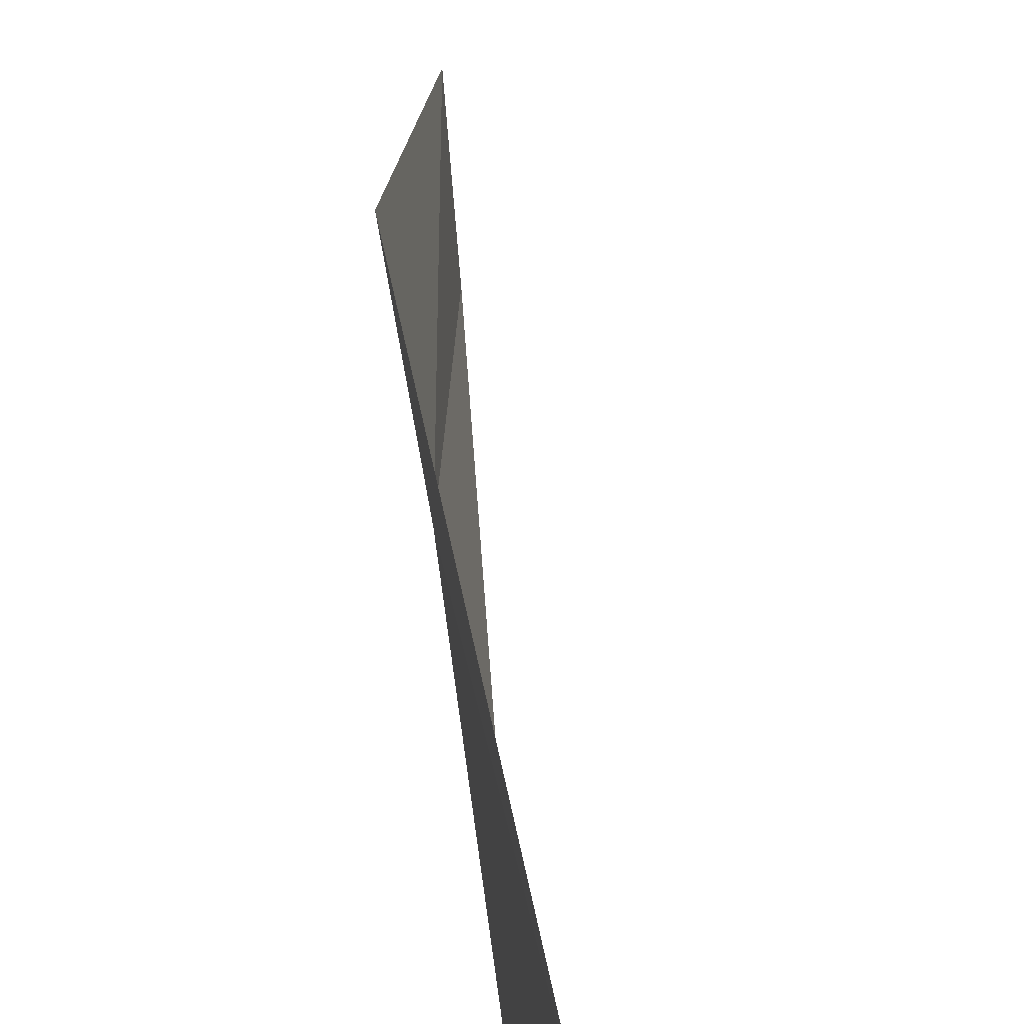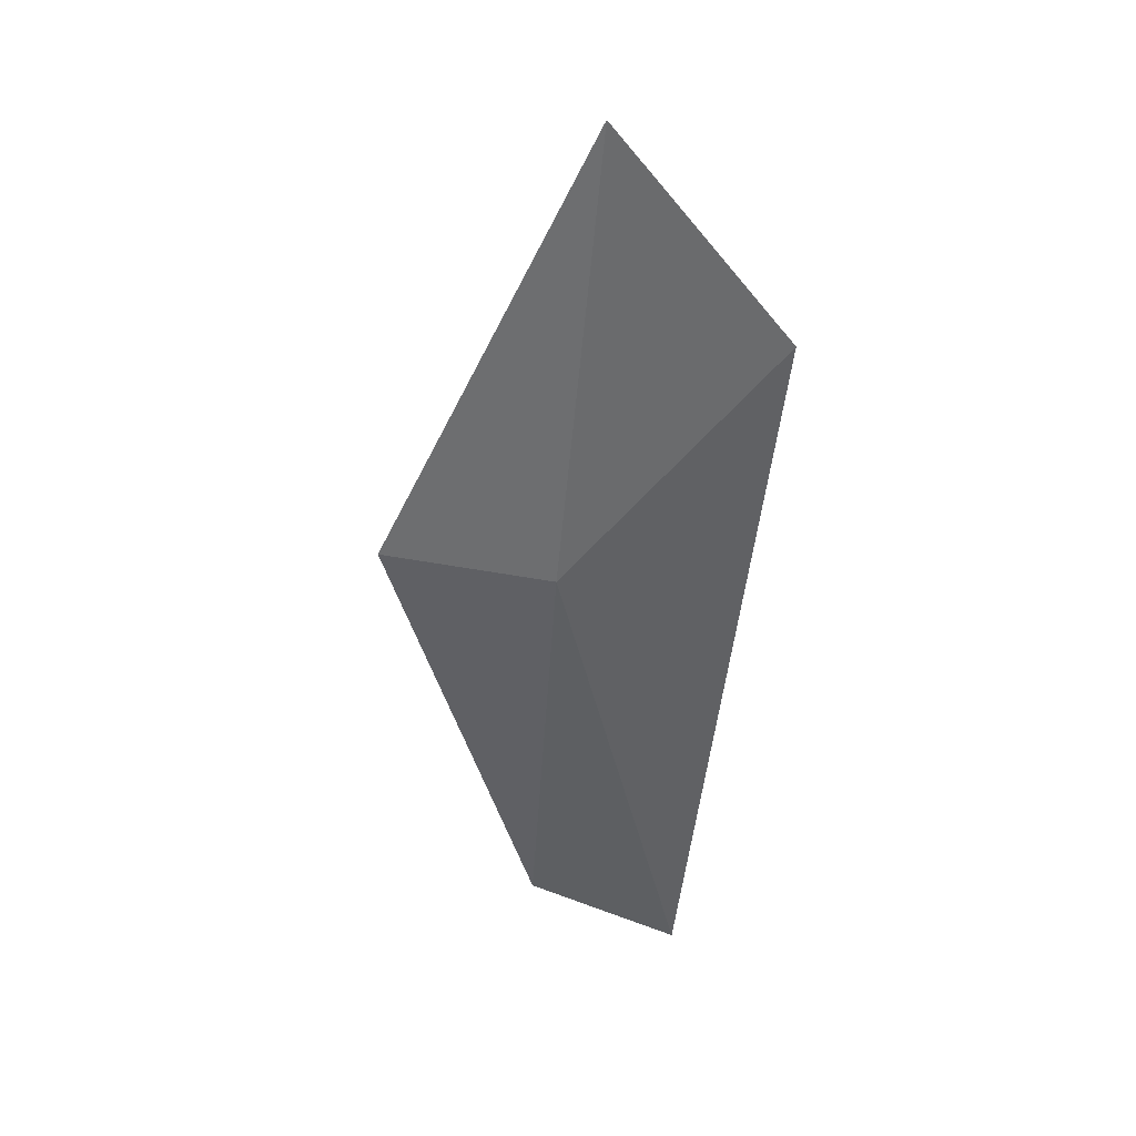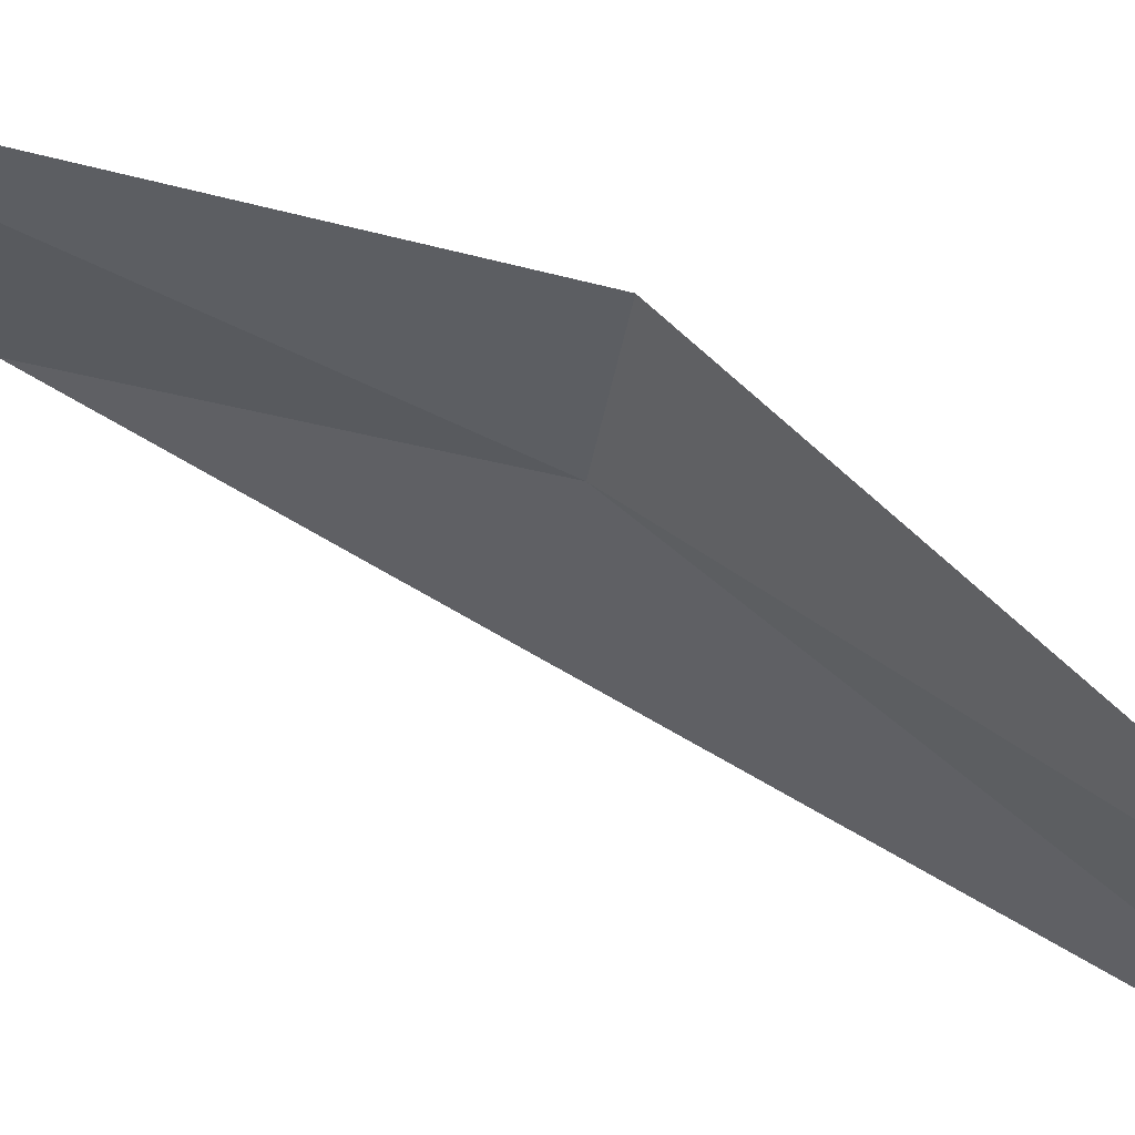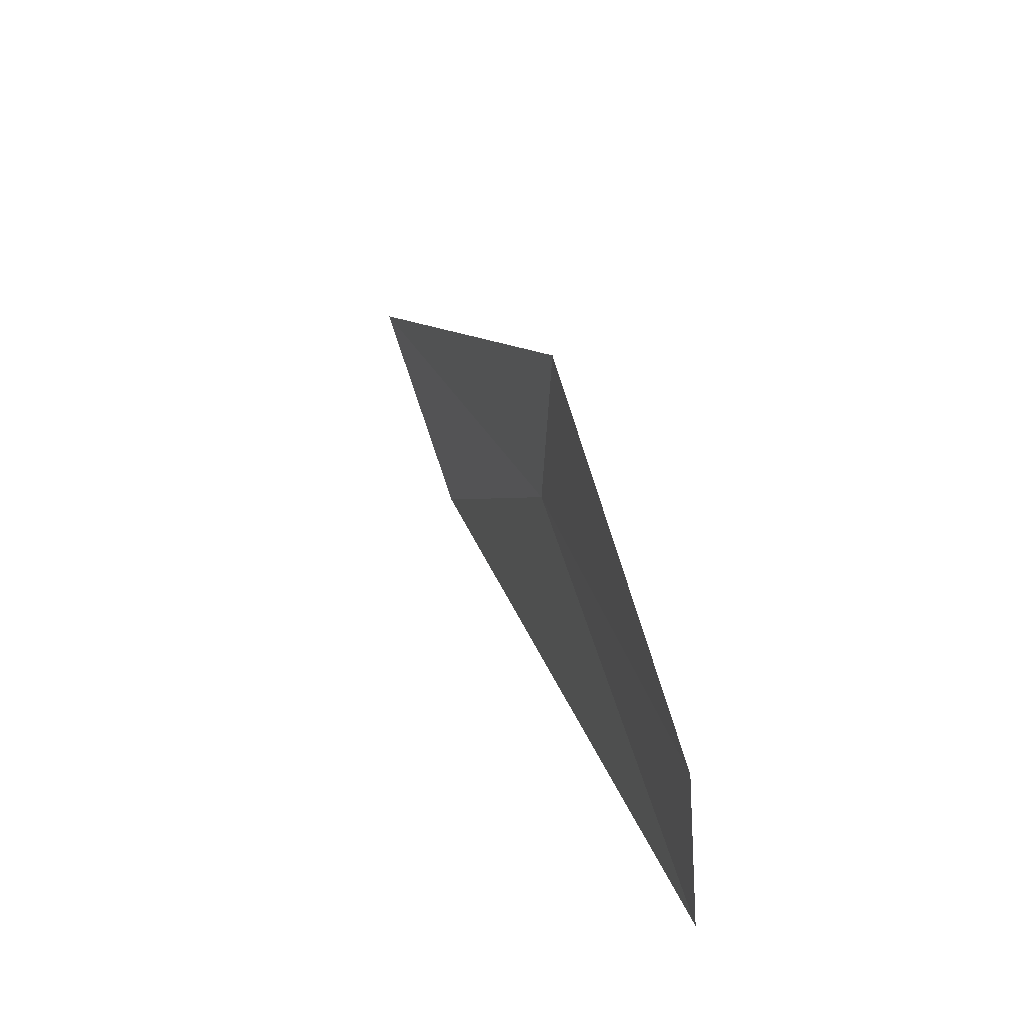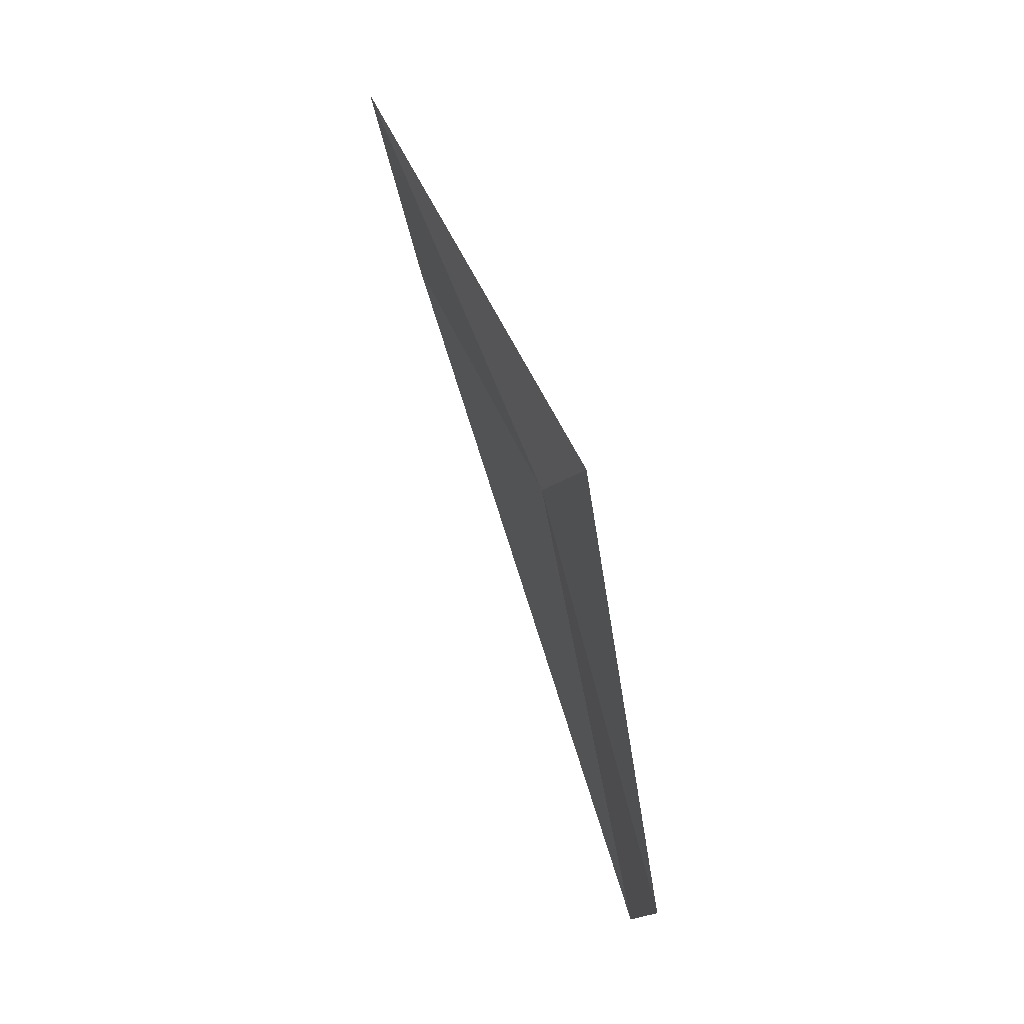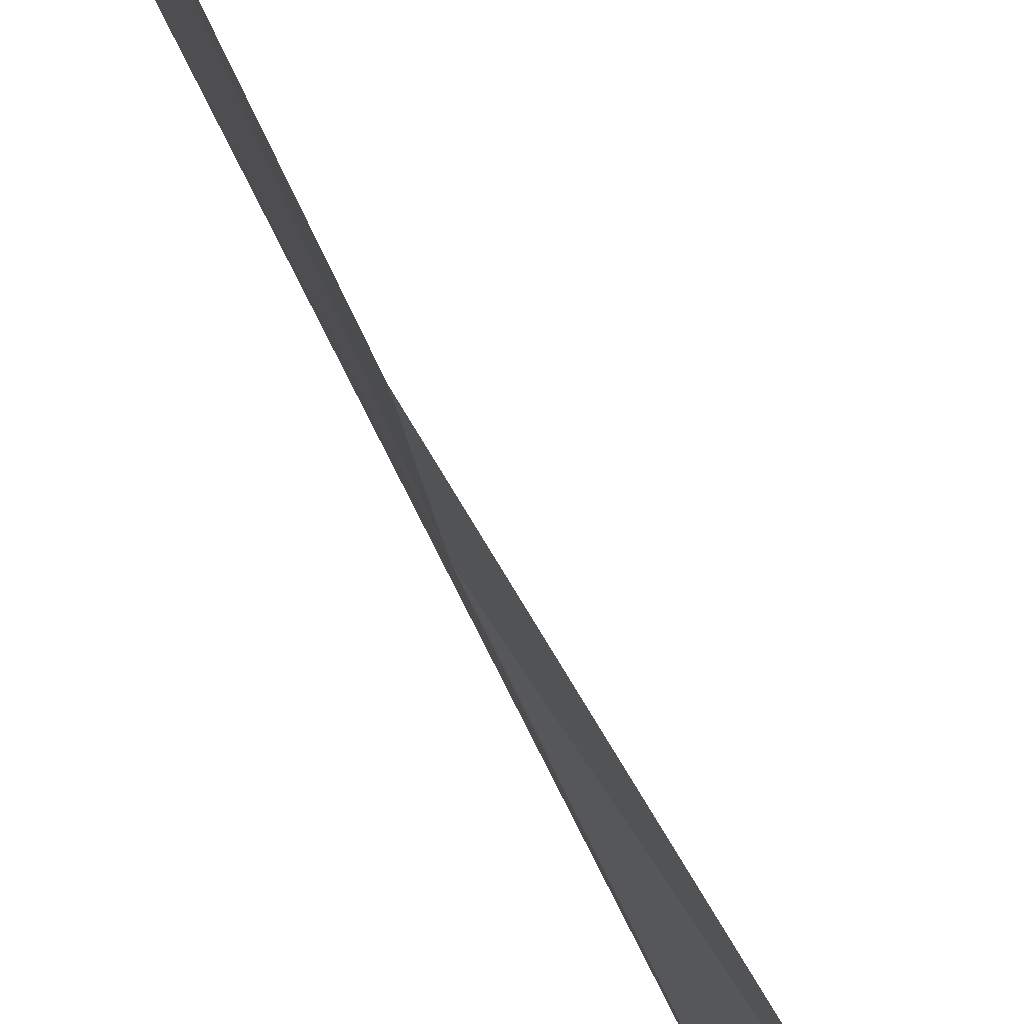
<metadata>
{"format":"obj","ext":"obj","renderer":"f3d","projection":"perspective","resolution":1024,"background":"white","views":[{"elev":35.4,"azim":-164.9,"up":"+Z"},{"elev":58.5,"azim":108.7,"up":"+Y"},{"elev":71.0,"azim":-41.8,"up":"+Z"},{"elev":-56.9,"azim":5.2,"up":"+Y"},{"elev":-6.2,"azim":-5.3,"up":"+Y"},{"elev":61.4,"azim":173.3,"up":"+Z"}]}
</metadata>
<code>
v -3.053 0.3369 7.555
v -3.015 0.1874 7.5
v -3.092 0.4258 7.5
v -3.045 0.3369 7.609
v -3.112 0.4714 7.561
v -3.014 0.1951 7.551
f 1 2 3
f 1 3 5
f 1 6 2
f 1 4 6
f 1 5 4

</code>
